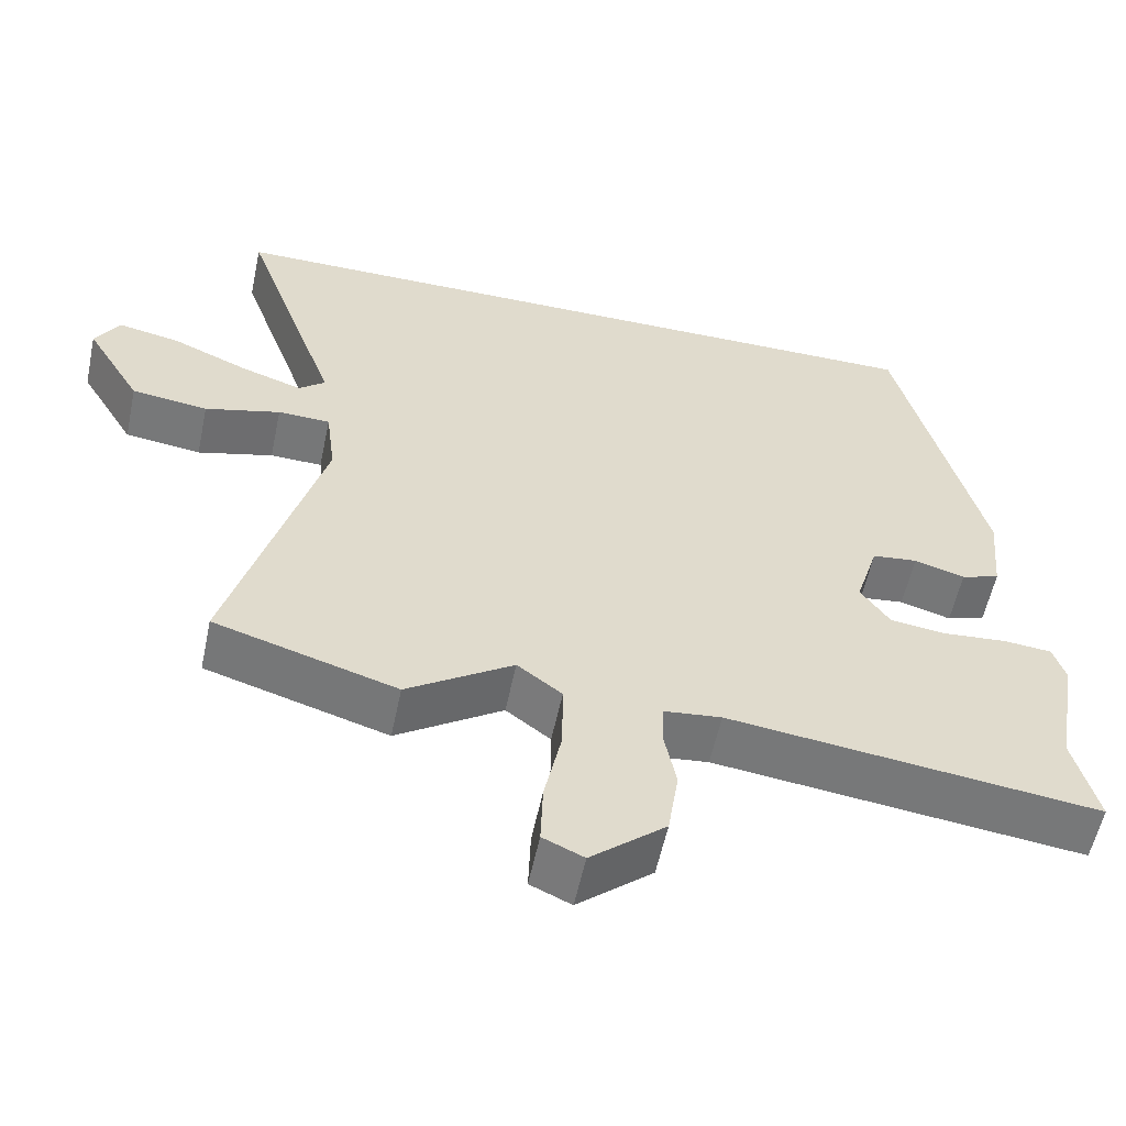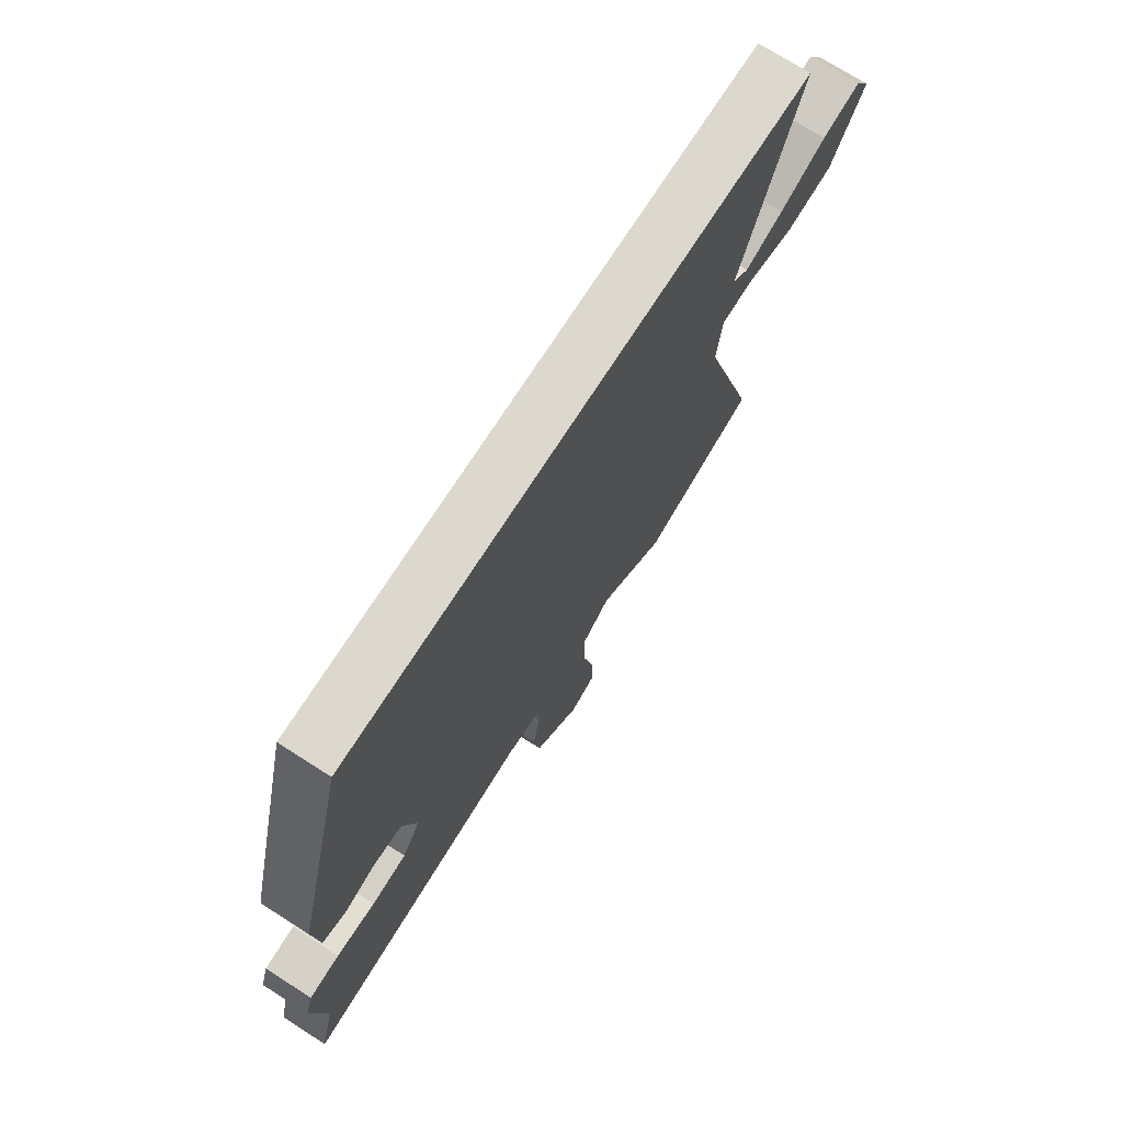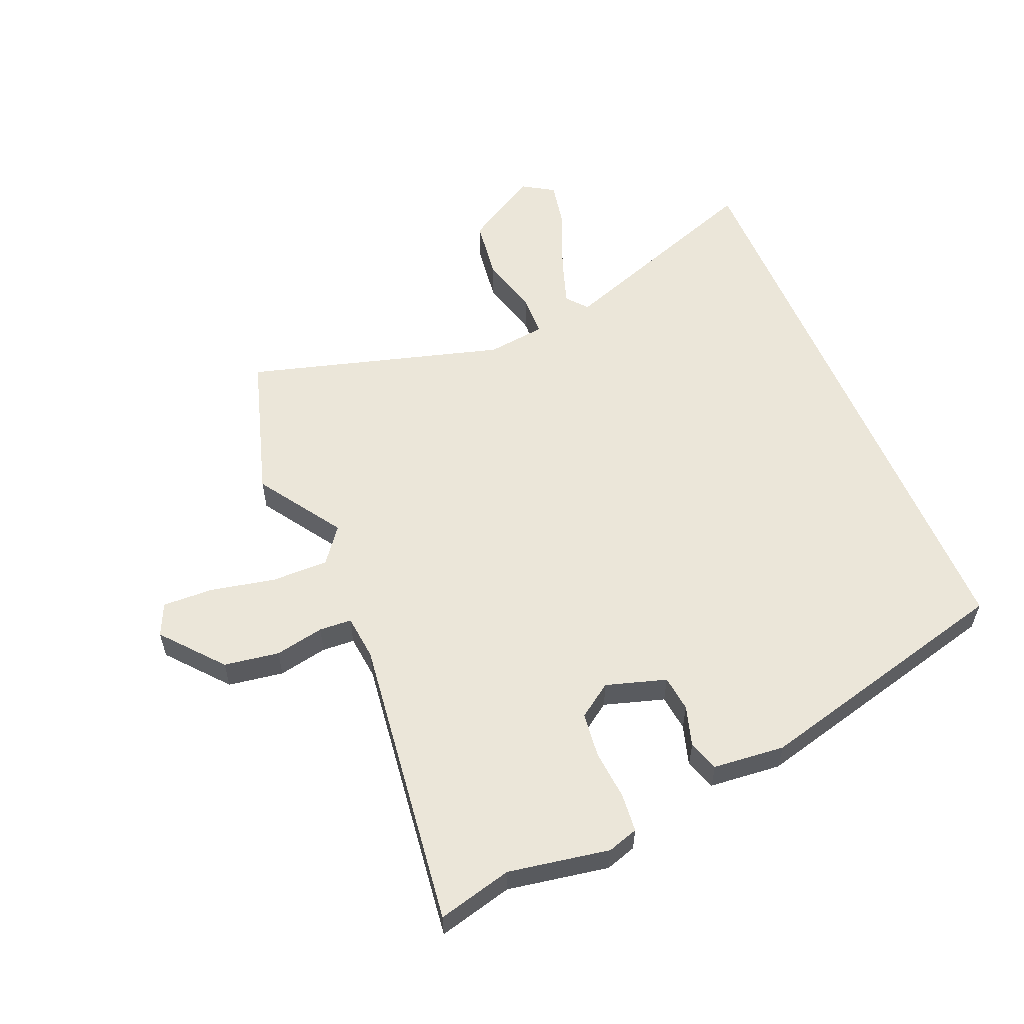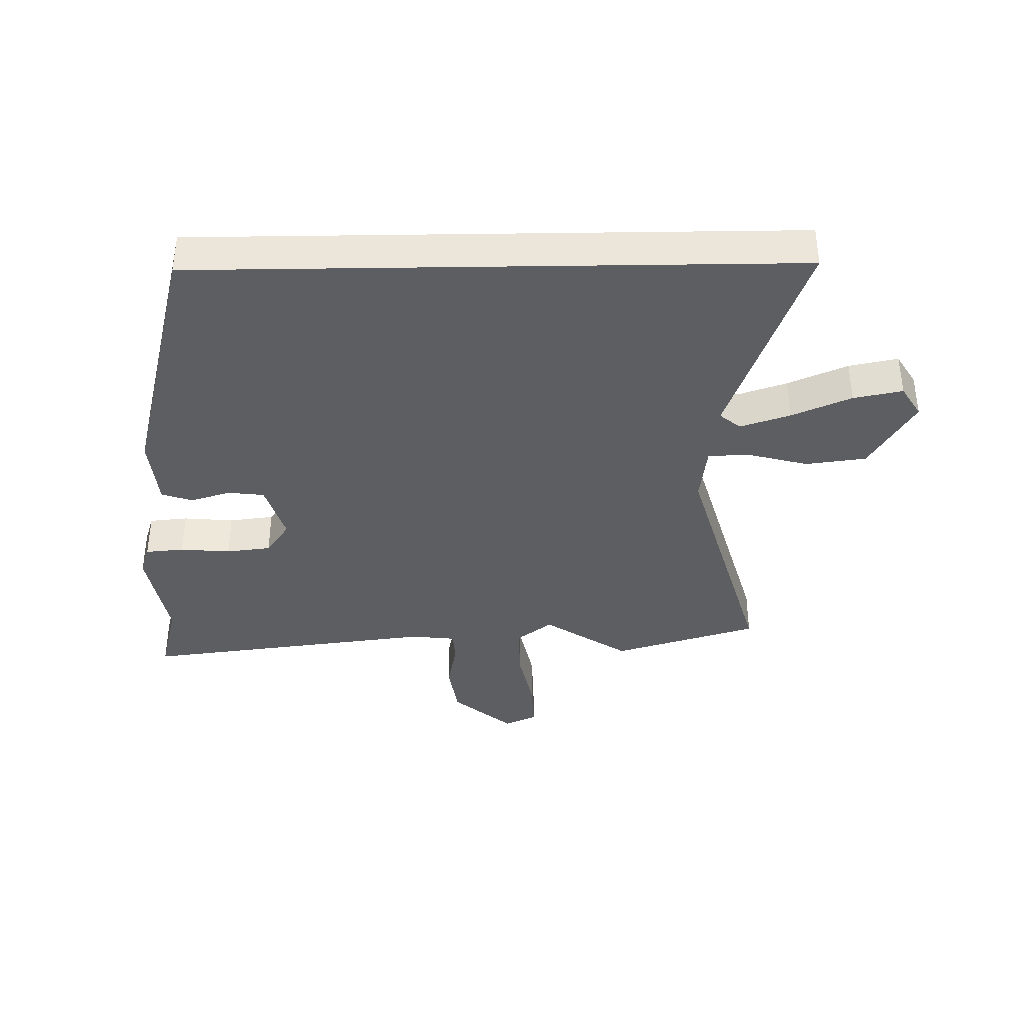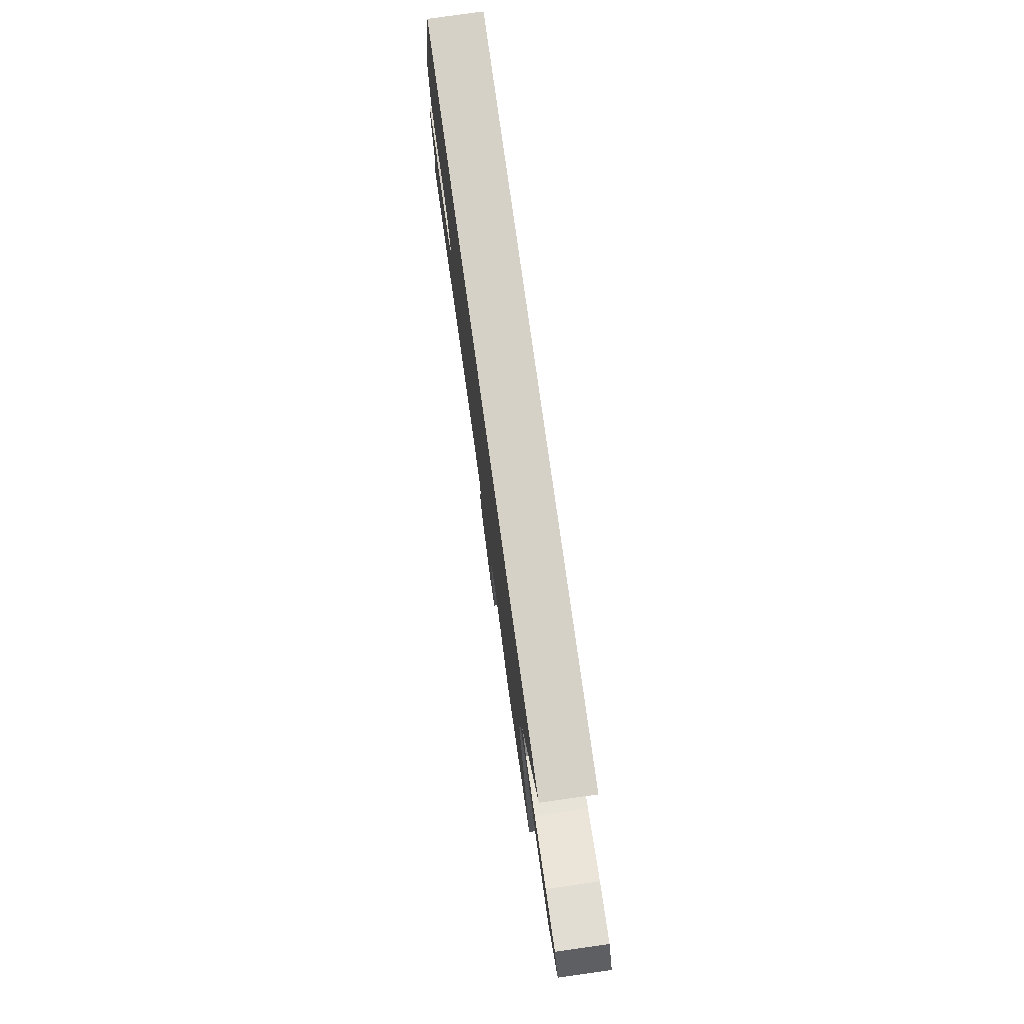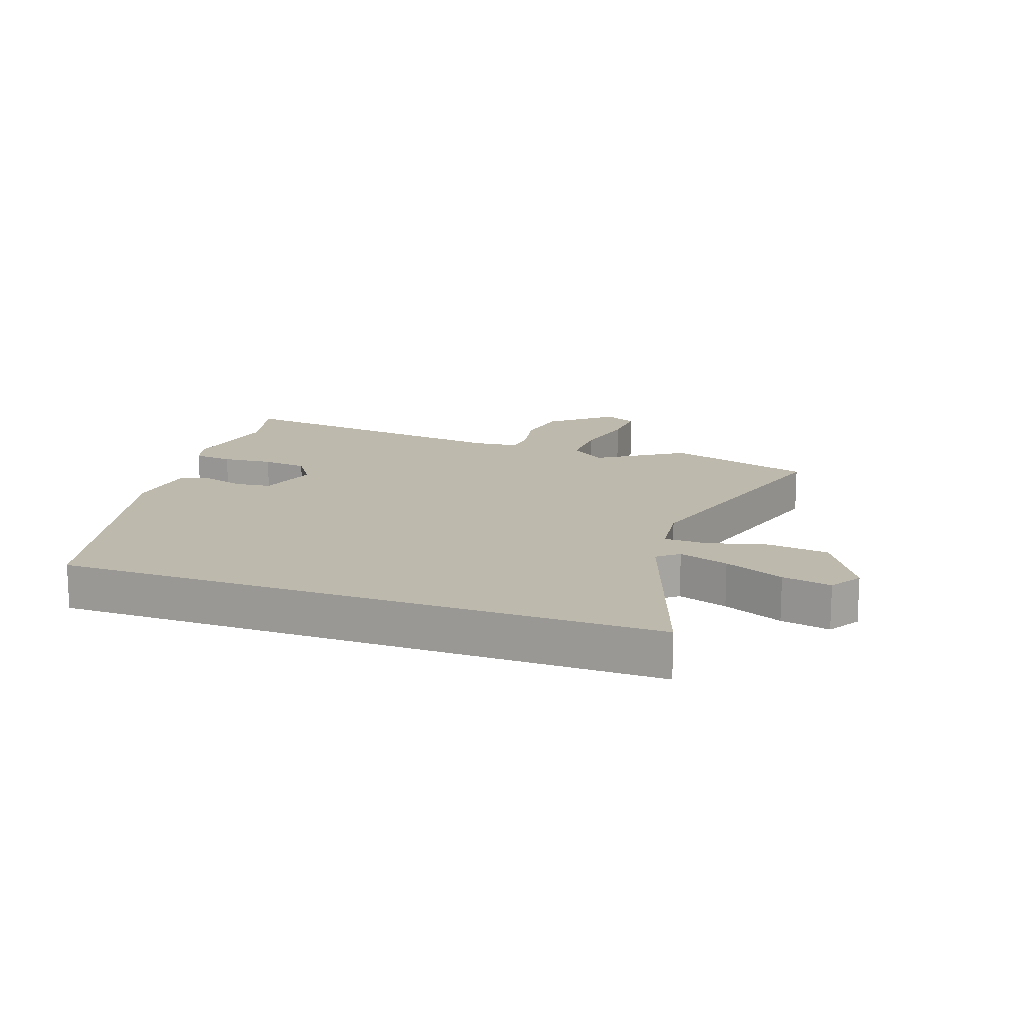
<metadata>
{"format":"obj","ext":"obj","renderer":"f3d","projection":"perspective","resolution":1024,"background":"white","views":[{"elev":-56.9,"azim":168.1,"up":"+Z"},{"elev":72.5,"azim":-57.4,"up":"+Z"},{"elev":56.9,"azim":-112.7,"up":"+Y"},{"elev":-37.7,"azim":0.9,"up":"+Y"},{"elev":78.8,"azim":82.0,"up":"+Z"},{"elev":15.2,"azim":19.7,"up":"+Y"}]}
</metadata>
<code>
v -0.512 0.07 -0.547
v -0.481 0.07 -0.426
v -0.51 0.07 -0.261
v -0.494 0.07 -0.211
v -0.431 0.07 -0.205
v -0.349 0.07 -0.212
v -0.276 0.07 -0.203
v -0.238 0.07 -0.148
v -0.268 0.07 -0.05
v -0.327 0.07 -0.043
v -0.393 0.07 -0.063
v -0.443 0.07 -0.046
v -0.454 0.07 0.071
v -0.344 0.07 0.5
v 0.631 0.07 0.5
v 0.505 0.07 0.148
v 0.539 0.07 0.12
v 0.62 0.07 0.147
v 0.717 0.07 0.189
v 0.797 0.07 0.205
v 0.829 0.07 0.153
v 0.757 0.07 0.033
v 0.658 0.07 0.02
v 0.56 0.07 0.046
v 0.492 0.07 0.044
v 0.48 0.07 -0.052
v 0.599 0.07 -0.47
v 0.362 0.07 -0.542
v 0.224 0.07 -0.451
v 0.166 0.07 -0.495
v 0.167 0.07 -0.588
v 0.189 0.07 -0.693
v 0.192 0.07 -0.776
v 0.139 0.07 -0.8
v 0.042 0.07 -0.718
v 0.028 0.07 -0.628
v 0.044 0.07 -0.548
v 0.041 0.07 -0.495
v -0.033 0.07 -0.487
v -0.512 0 -0.547
v -0.481 0 -0.426
v -0.51 0 -0.261
v -0.494 0 -0.211
v -0.431 0 -0.205
v -0.349 0 -0.212
v -0.276 0 -0.203
v -0.238 0 -0.148
v -0.268 0 -0.05
v -0.327 0 -0.043
v -0.393 0 -0.063
v -0.443 0 -0.046
v -0.454 0 0.071
v -0.344 0 0.5
v 0.631 0 0.5
v 0.505 0 0.148
v 0.539 0 0.12
v 0.62 0 0.147
v 0.717 0 0.189
v 0.797 0 0.205
v 0.829 0 0.153
v 0.757 0 0.033
v 0.658 0 0.02
v 0.56 0 0.046
v 0.492 0 0.044
v 0.48 0 -0.052
v 0.599 0 -0.47
v 0.362 0 -0.542
v 0.224 0 -0.451
v 0.166 0 -0.495
v 0.167 0 -0.588
v 0.189 0 -0.693
v 0.192 0 -0.776
v 0.139 0 -0.8
v 0.042 0 -0.718
v 0.028 0 -0.628
v 0.044 0 -0.548
v 0.041 0 -0.495
v -0.033 0 -0.487
f 35 36 37
f 34 35 37
f 33 34 37
f 32 33 37
f 31 32 37
f 30 31 37 38
f 29 30 38 39
f 26 27 28 29
f 39 1 2
f 29 39 2
f 26 29 2
f 25 26 2
f 22 23 24
f 21 22 24
f 20 21 24
f 19 20 24
f 18 19 24
f 17 18 24 25
f 14 15 16
f 13 14 16
f 12 13 16
f 10 11 12
f 16 17 25
f 12 16 25
f 10 12 25
f 4 5 6
f 3 4 6
f 2 3 6
f 2 6 7
f 25 2 7
f 9 10 25
f 8 9 25
f 7 8 25
f 76 75 74
f 76 74 73
f 76 73 72
f 76 72 71
f 76 71 70
f 77 76 70 69
f 78 77 69 68
f 68 67 66 65
f 41 40 78
f 41 78 68
f 41 68 65
f 41 65 64
f 63 62 61
f 63 61 60
f 63 60 59
f 63 59 58
f 63 58 57
f 64 63 57 56
f 55 54 53
f 55 53 52
f 55 52 51
f 51 50 49
f 64 56 55
f 64 55 51
f 64 51 49
f 45 44 43
f 45 43 42
f 45 42 41
f 46 45 41
f 46 41 64
f 64 49 48
f 64 48 47
f 64 47 46
f 1 40 41 2
f 2 41 42 3
f 3 42 43 4
f 4 43 44 5
f 5 44 45 6
f 6 45 46 7
f 7 46 47 8
f 8 47 48 9
f 9 48 49 10
f 10 49 50 11
f 11 50 51 12
f 12 51 52 13
f 13 52 53 14
f 14 53 54 15
f 15 54 55 16
f 16 55 56 17
f 17 56 57 18
f 18 57 58 19
f 19 58 59 20
f 20 59 60 21
f 21 60 61 22
f 22 61 62 23
f 23 62 63 24
f 24 63 64 25
f 25 64 65 26
f 26 65 66 27
f 27 66 67 28
f 28 67 68 29
f 29 68 69 30
f 30 69 70 31
f 31 70 71 32
f 32 71 72 33
f 33 72 73 34
f 34 73 74 35
f 35 74 75 36
f 36 75 76 37
f 37 76 77 38
f 38 77 78 39
f 39 78 40 1

</code>
